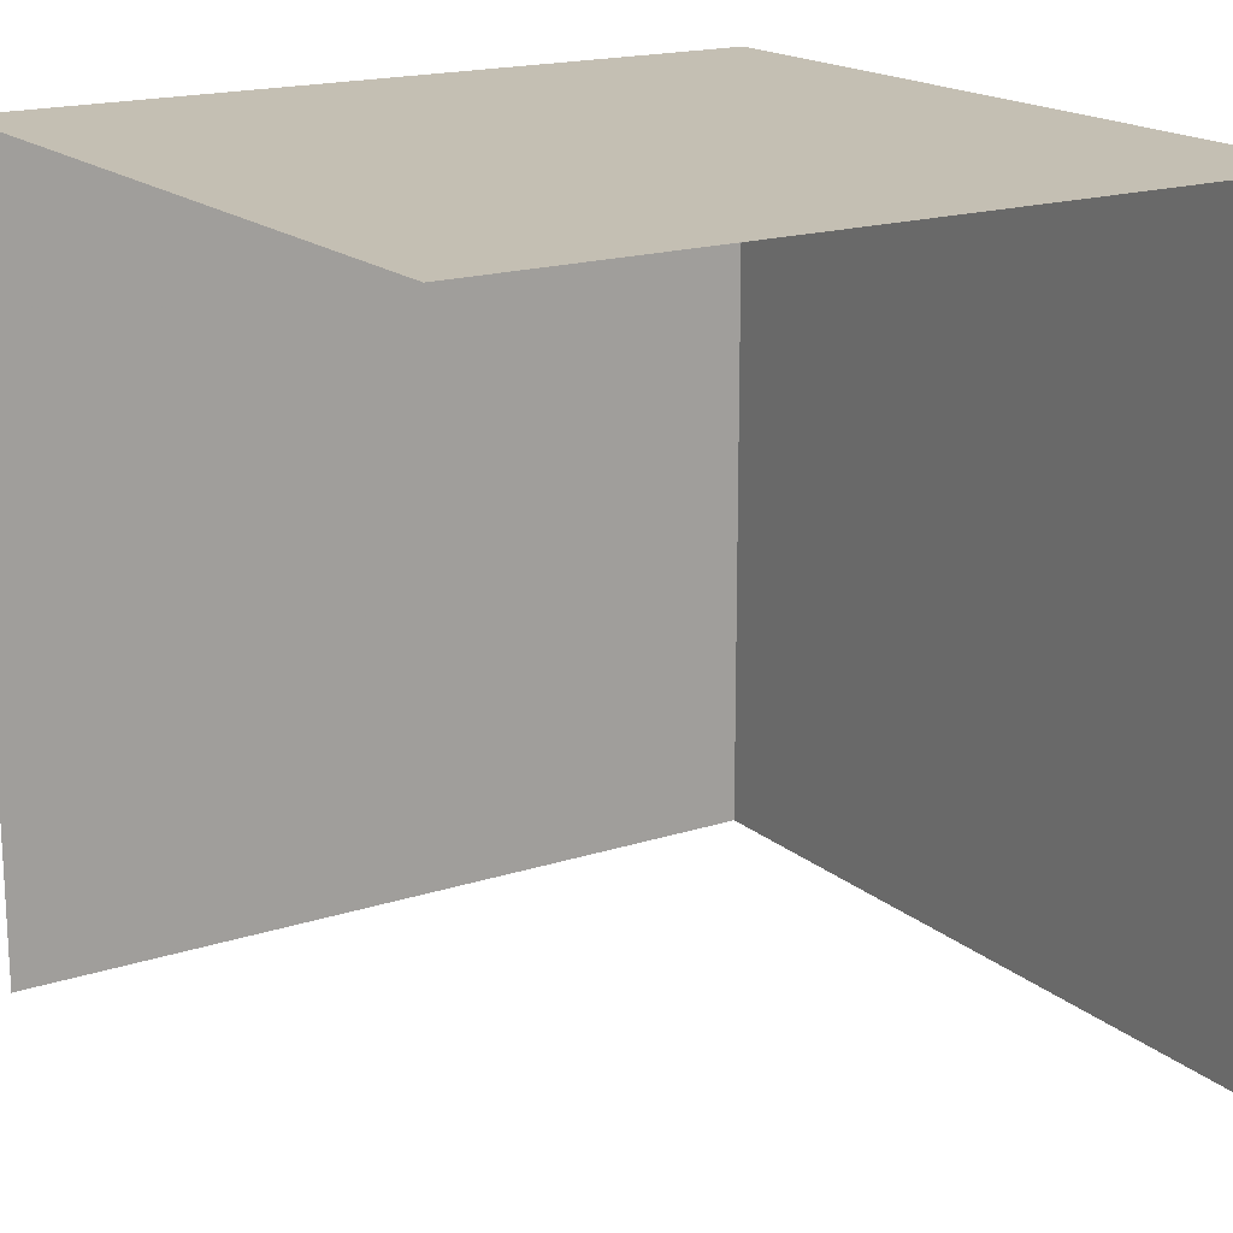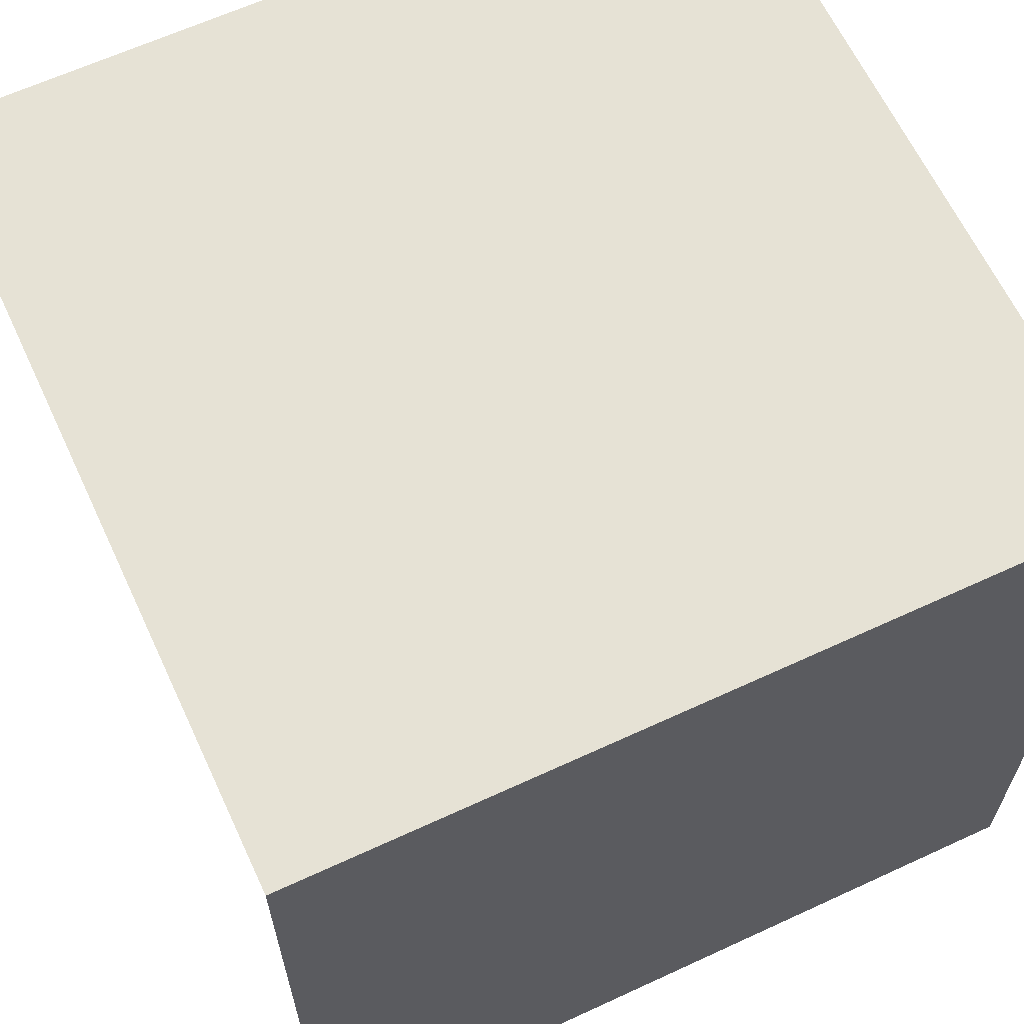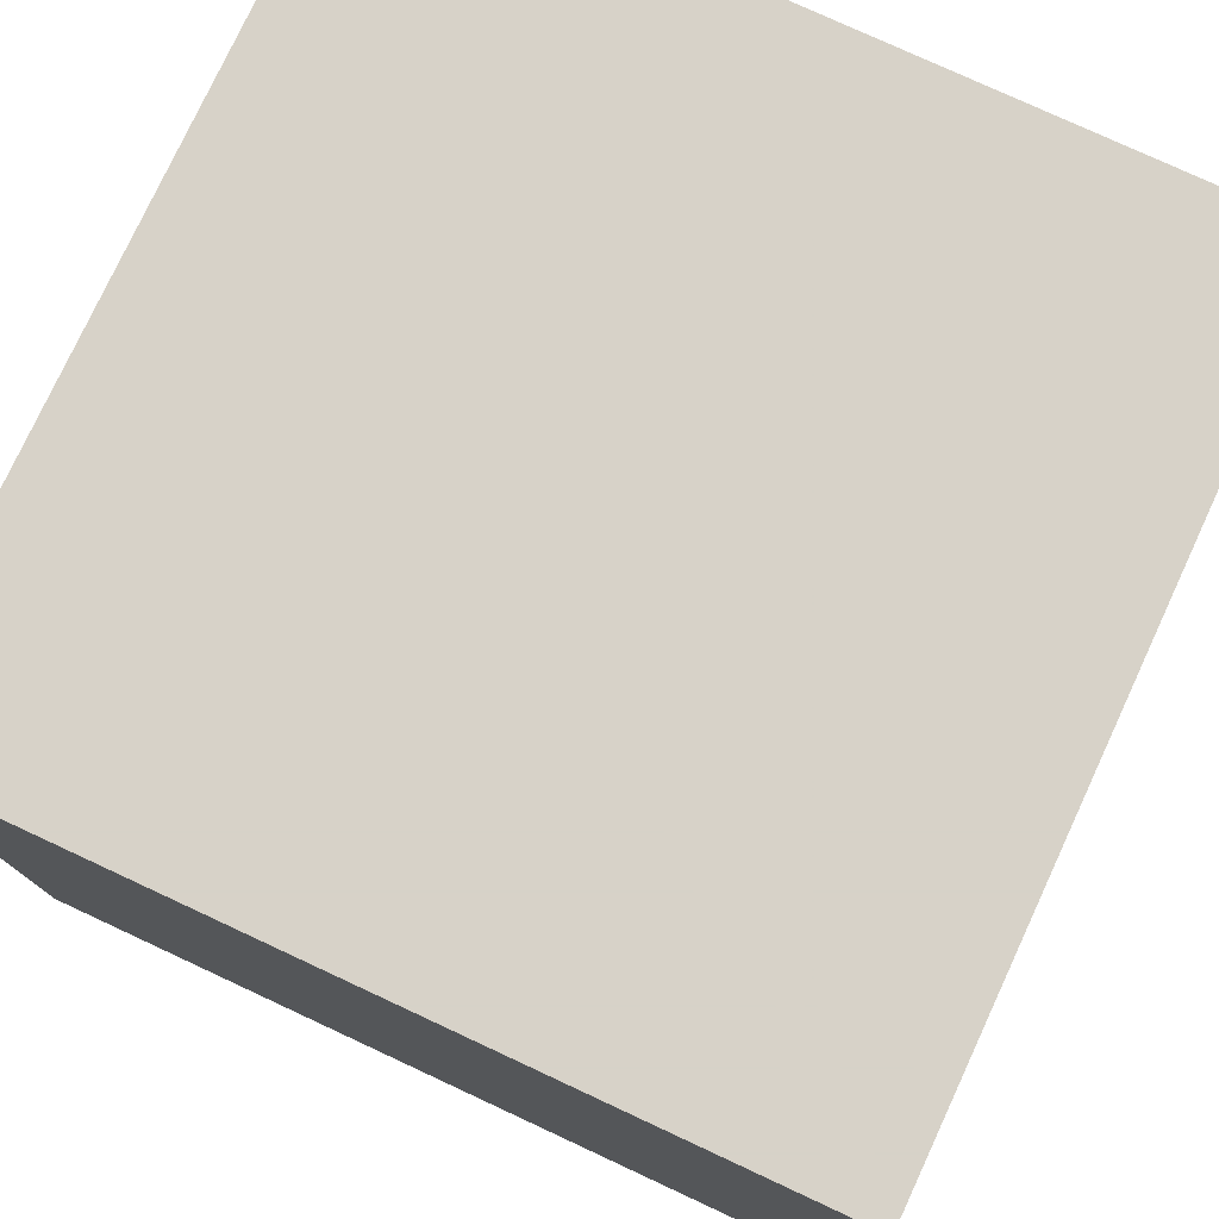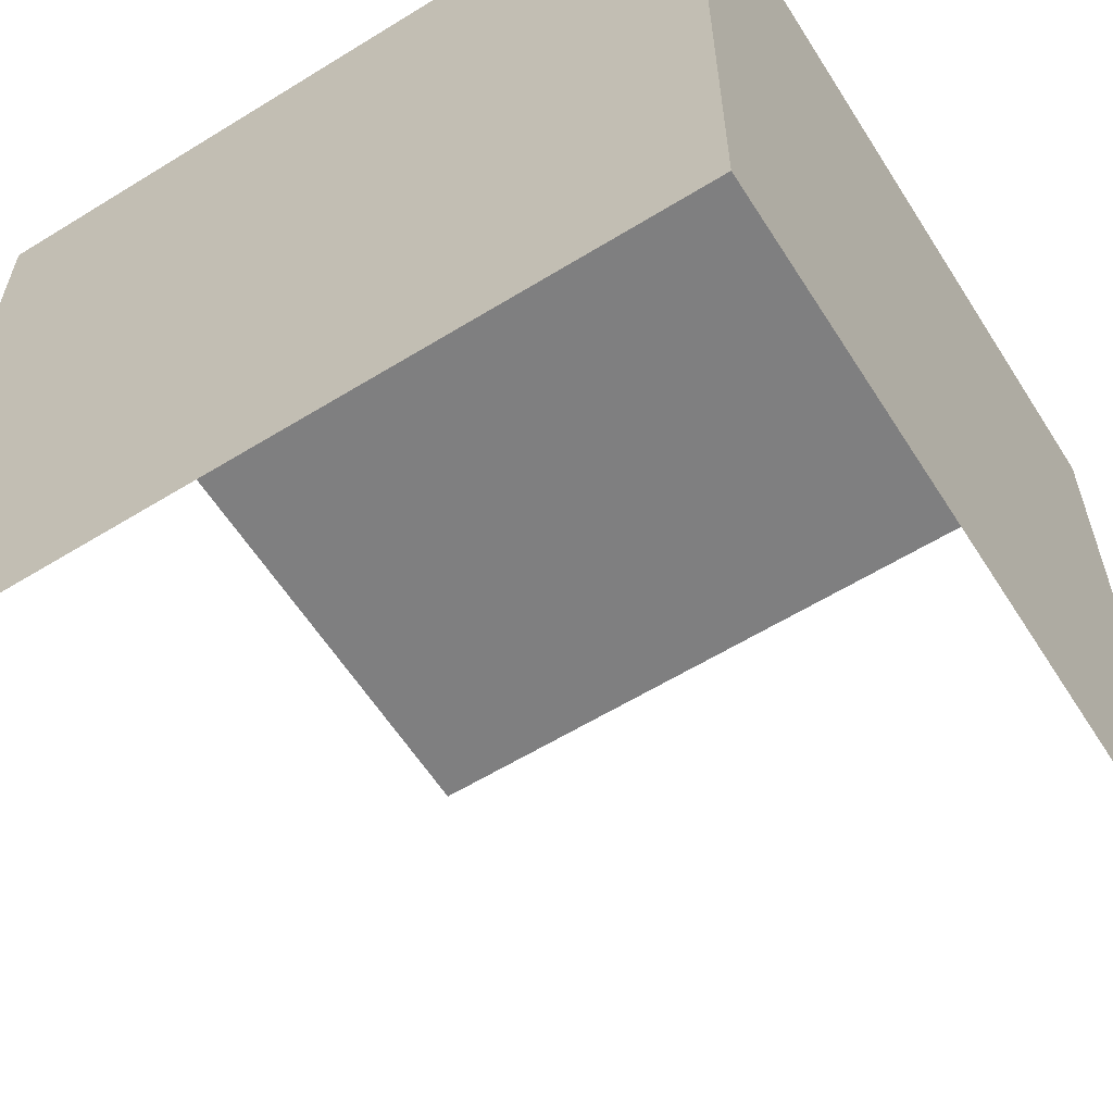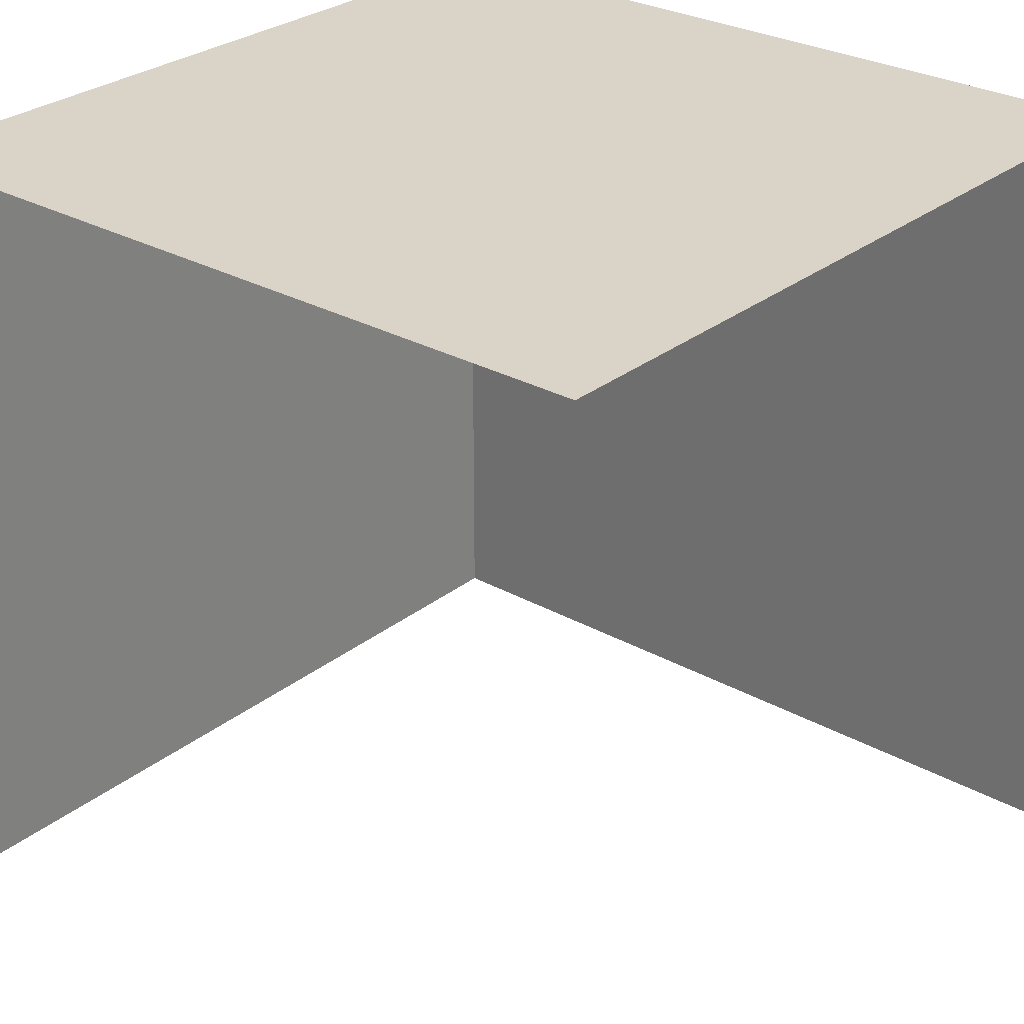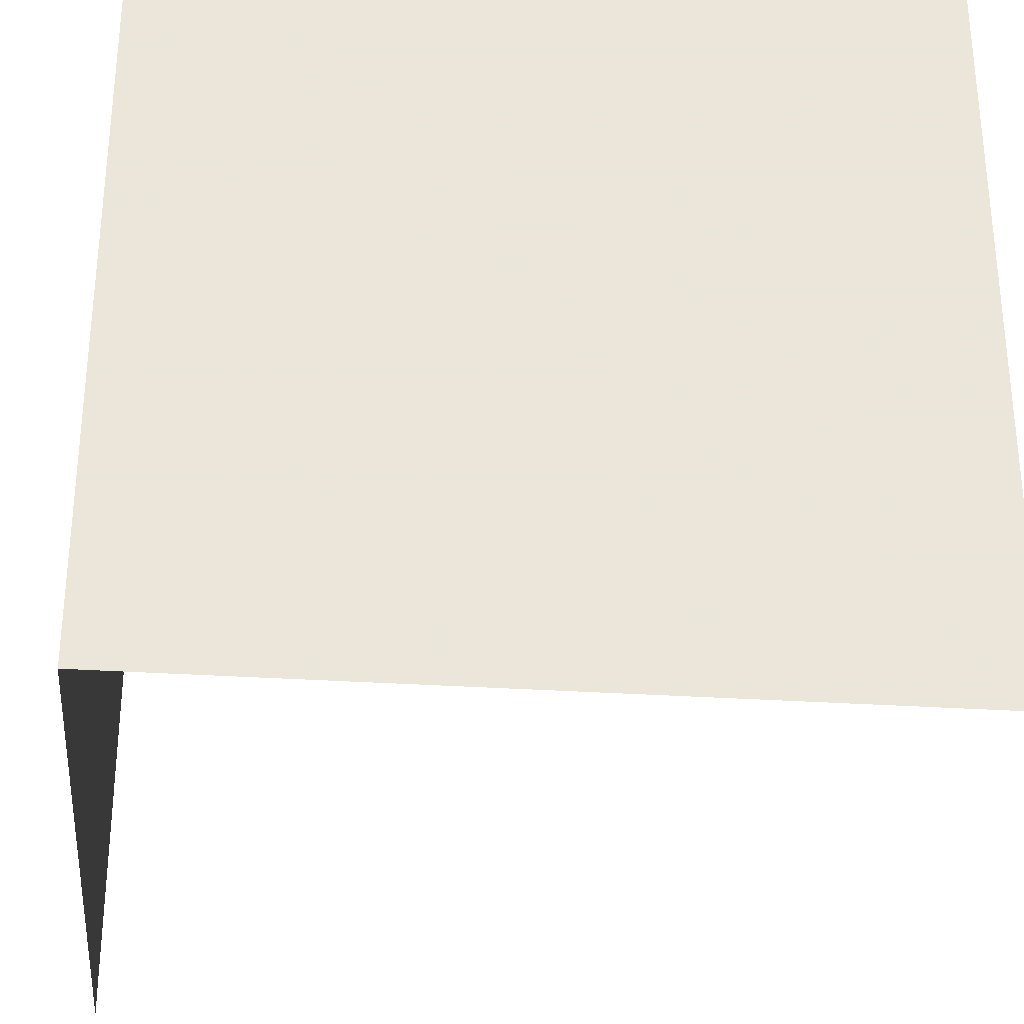
<metadata>
{"format":"obj","ext":"obj","renderer":"f3d","projection":"perspective","resolution":1024,"background":"white","views":[{"elev":17.8,"azim":-32.5,"up":"+Z"},{"elev":63.9,"azim":65.0,"up":"+Z"},{"elev":77.4,"azim":-155.1,"up":"+Z"},{"elev":-59.7,"azim":122.3,"up":"+Z"},{"elev":28.4,"azim":-49.8,"up":"+Z"},{"elev":-30.4,"azim":84.4,"up":"+Y"}]}
</metadata>
<code>
o Cube
v 1 1 -1
v 1 0 -1
v 1 1 0
v 1 0 0
v 0 1 -1
v 0 1 0
v 0 0 0
f 1 6 3
f 4 6 7
f 2 3 4
f 1 5 6
f 4 3 6
f 2 1 3

</code>
